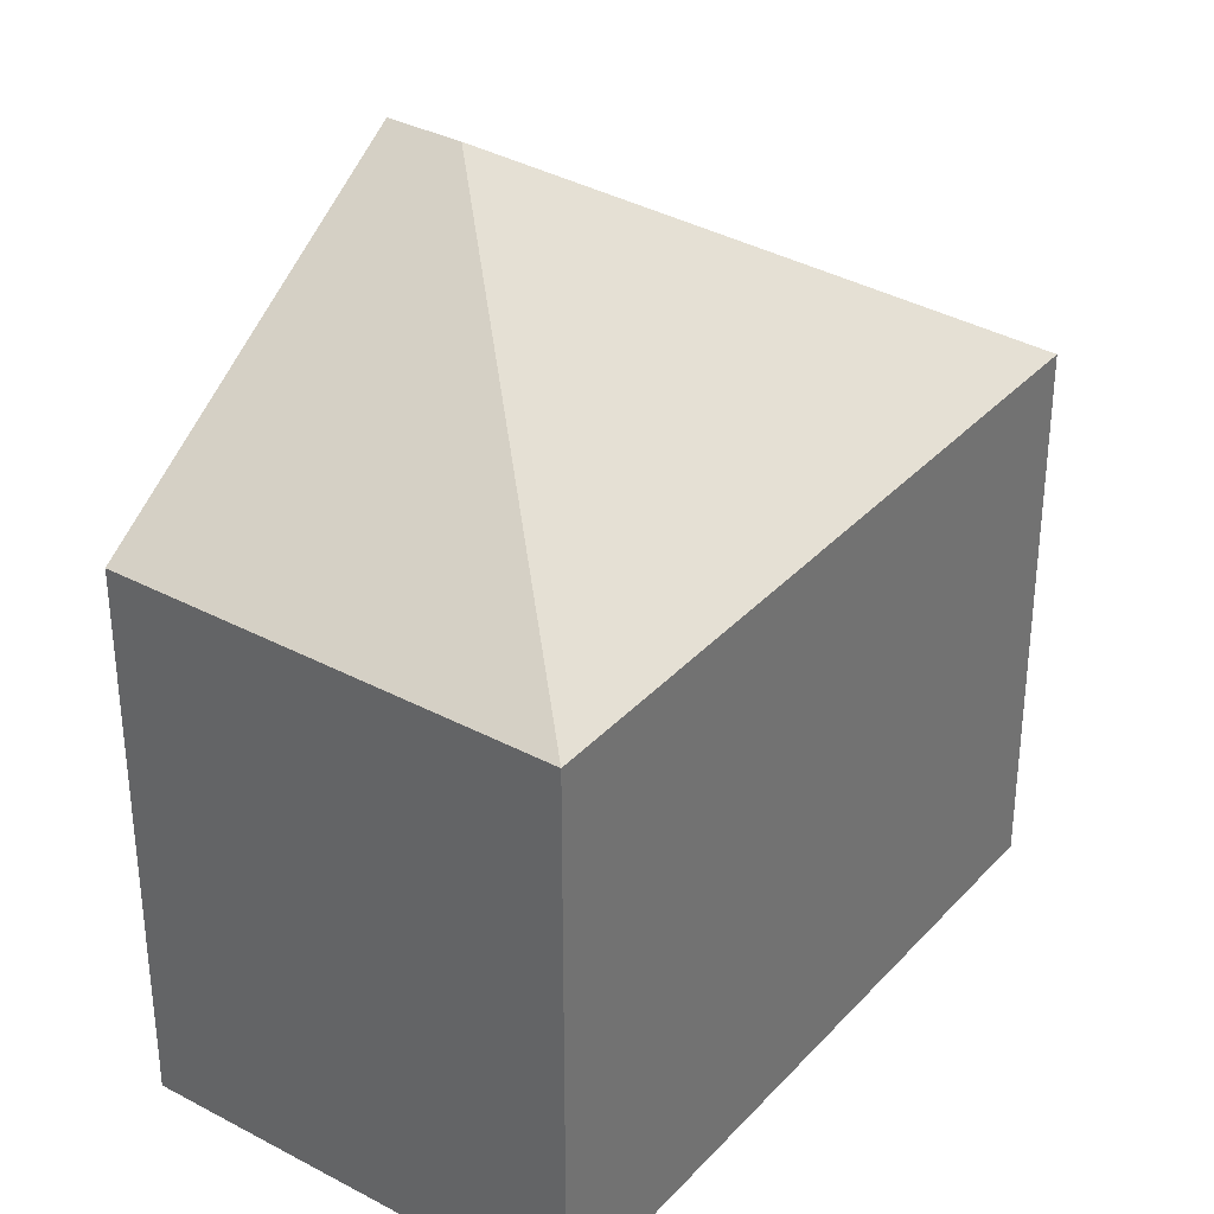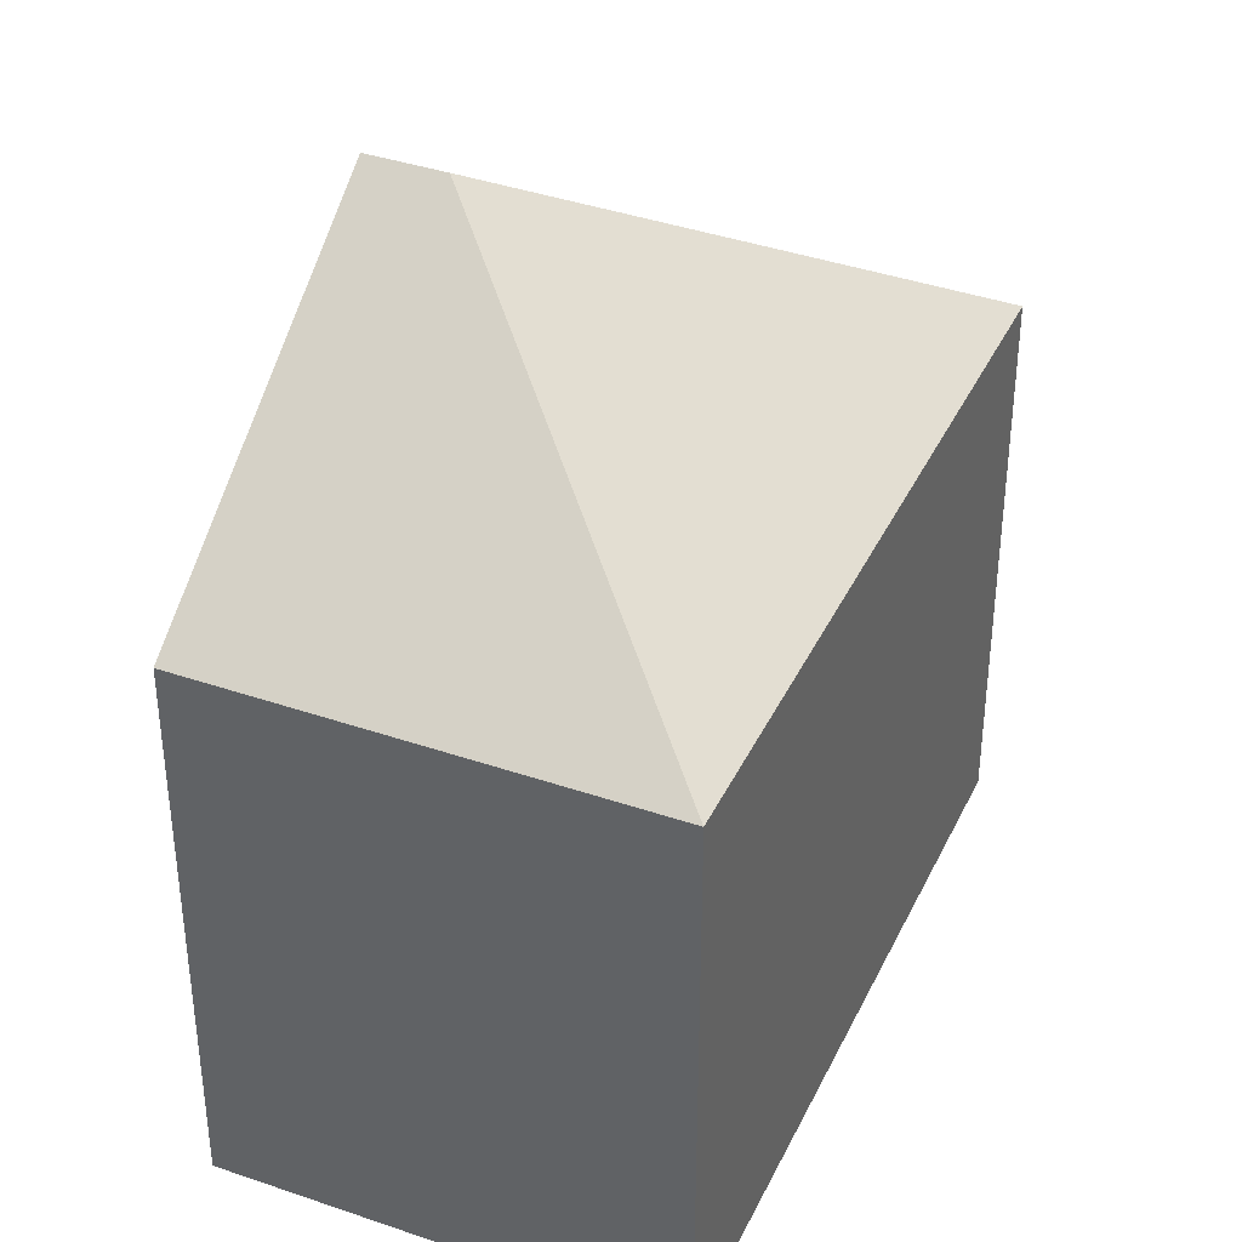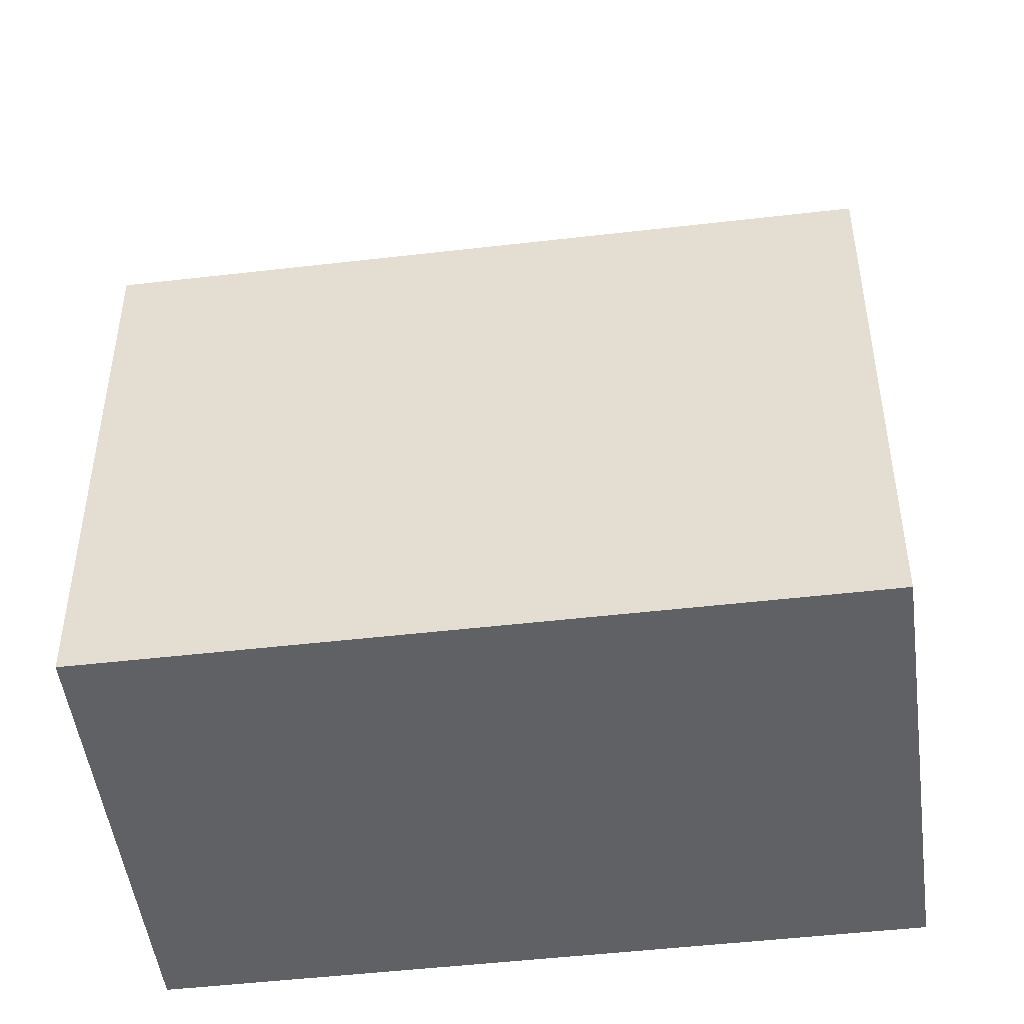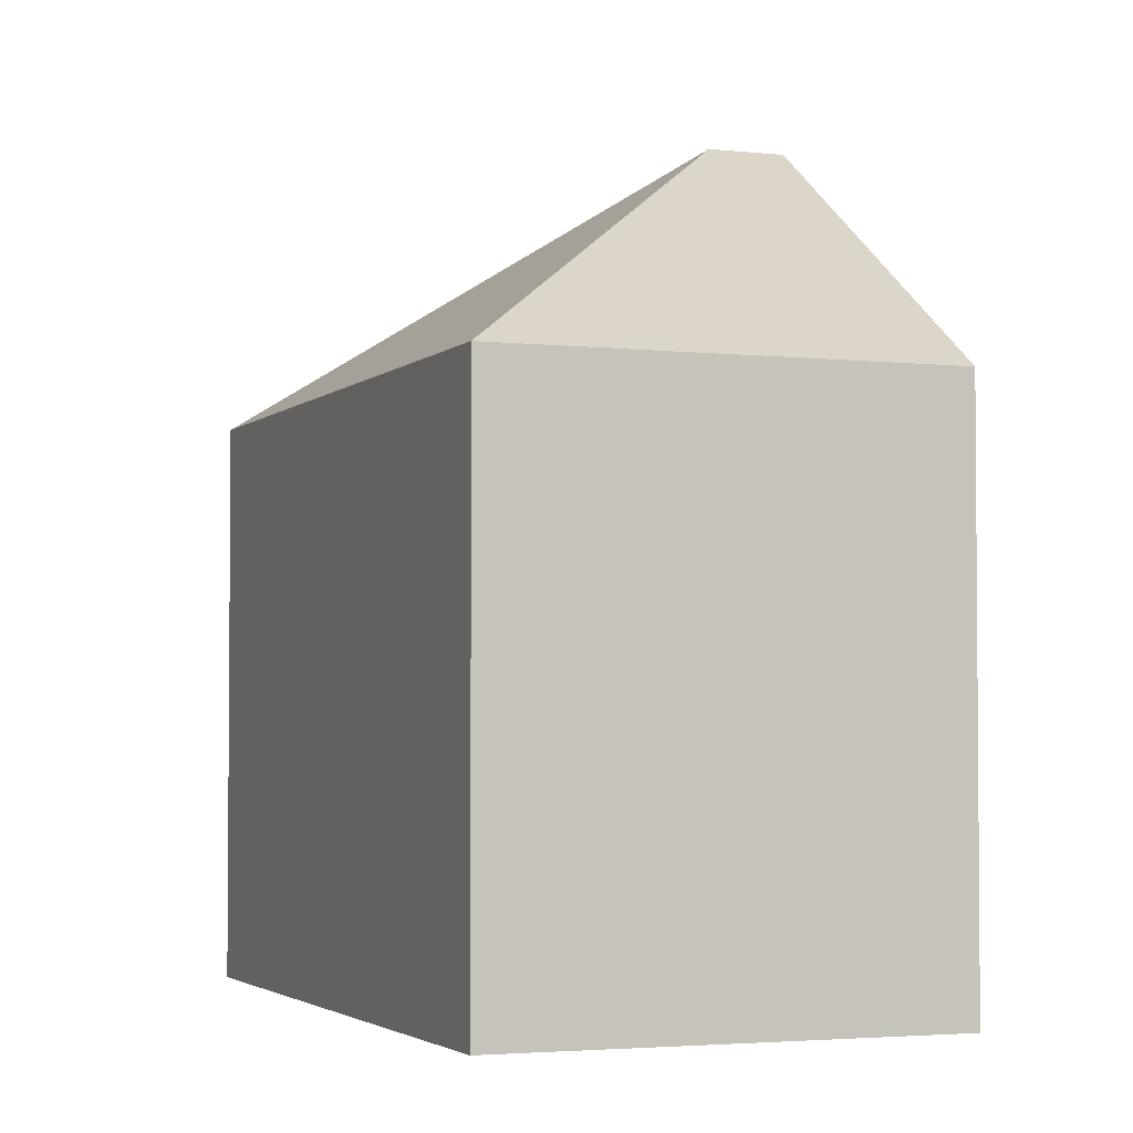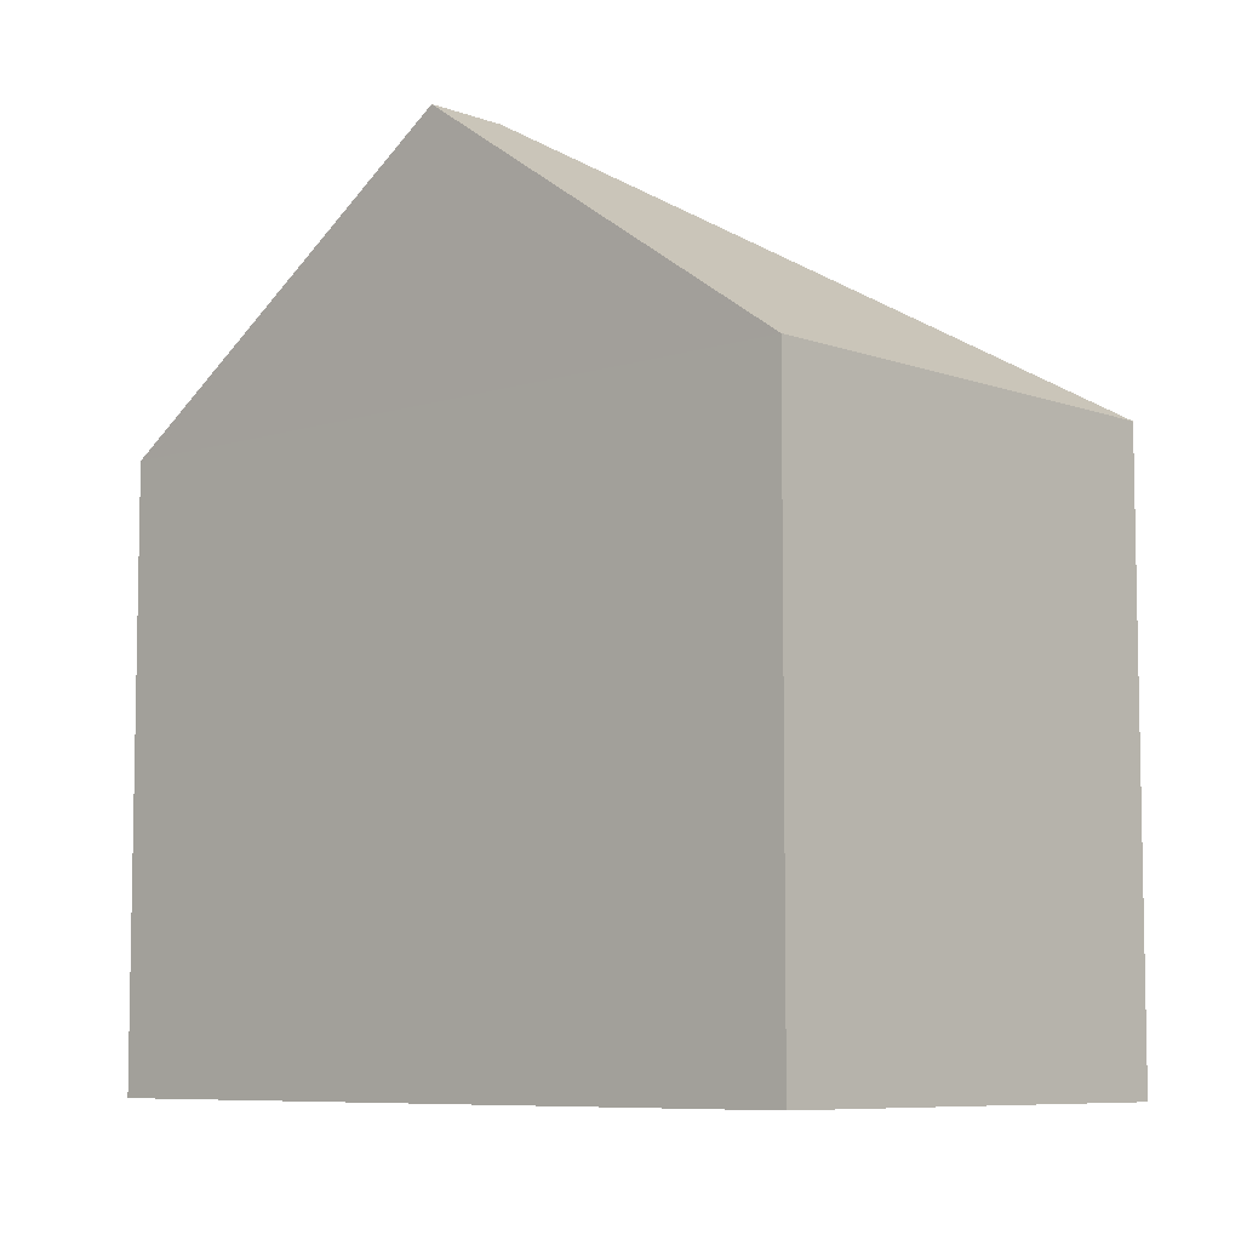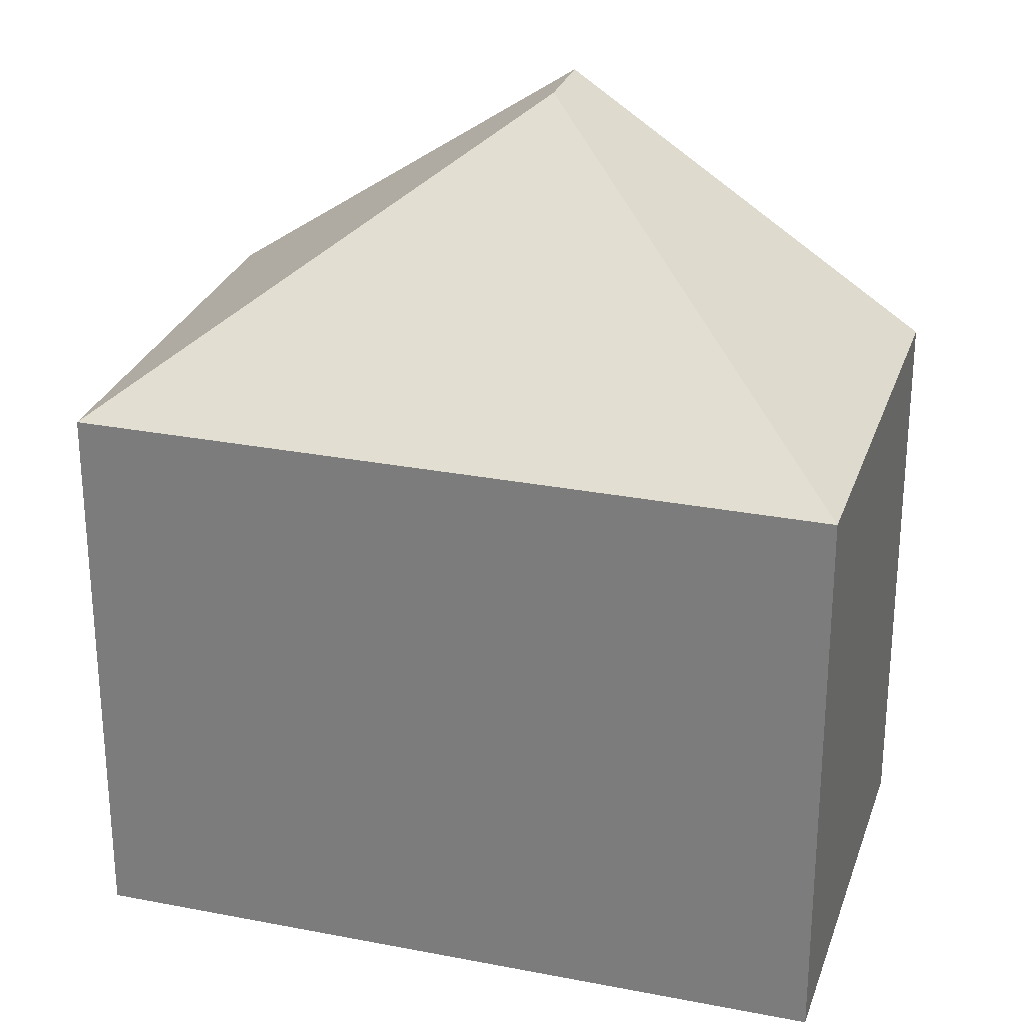
<metadata>
{"format":"obj","ext":"obj","renderer":"f3d","projection":"perspective","resolution":1024,"background":"white","views":[{"elev":34.4,"azim":-170.9,"up":"+Y"},{"elev":38.5,"azim":176.9,"up":"+Y"},{"elev":-48.6,"azim":-109.1,"up":"+Y"},{"elev":-3.1,"azim":-47.8,"up":"+Y"},{"elev":-7.6,"azim":106.7,"up":"+Y"},{"elev":27.5,"azim":-99.8,"up":"+Y"}]}
</metadata>
<code>
v  9.16 12.99 -2.118
v  3.154 8.985 1.573
v  6.489 8.986 3.236
v  0 8.986 5.502e-16
v  8.025 12.99 -2.684
v  5.341 8.986 -10.71
v  11.83 8.986 -7.472
v  0 0 0
v  6.489 -1.981e-16 3.236
v  3.154 -9.632e-17 1.573
v  11.83 4.575e-16 -7.472
v  9.16 1.297e-16 -2.118
v  5.341 6.557e-16 -10.71
g defaultobject
f 1 2 3
f 2 1 4
f 4 1 5
f 6 1 7
f 1 6 5
f 5 6 4
f 8 2 4
f 2 8 3
f 3 8 9
f 9 8 10
f 3 7 1
f 7 3 9
f 7 9 11
f 11 9 12
f 11 6 7
f 6 11 13
f 13 4 6
f 4 13 8
f 13 10 8
f 10 13 9
f 9 13 12
f 12 13 11

</code>
